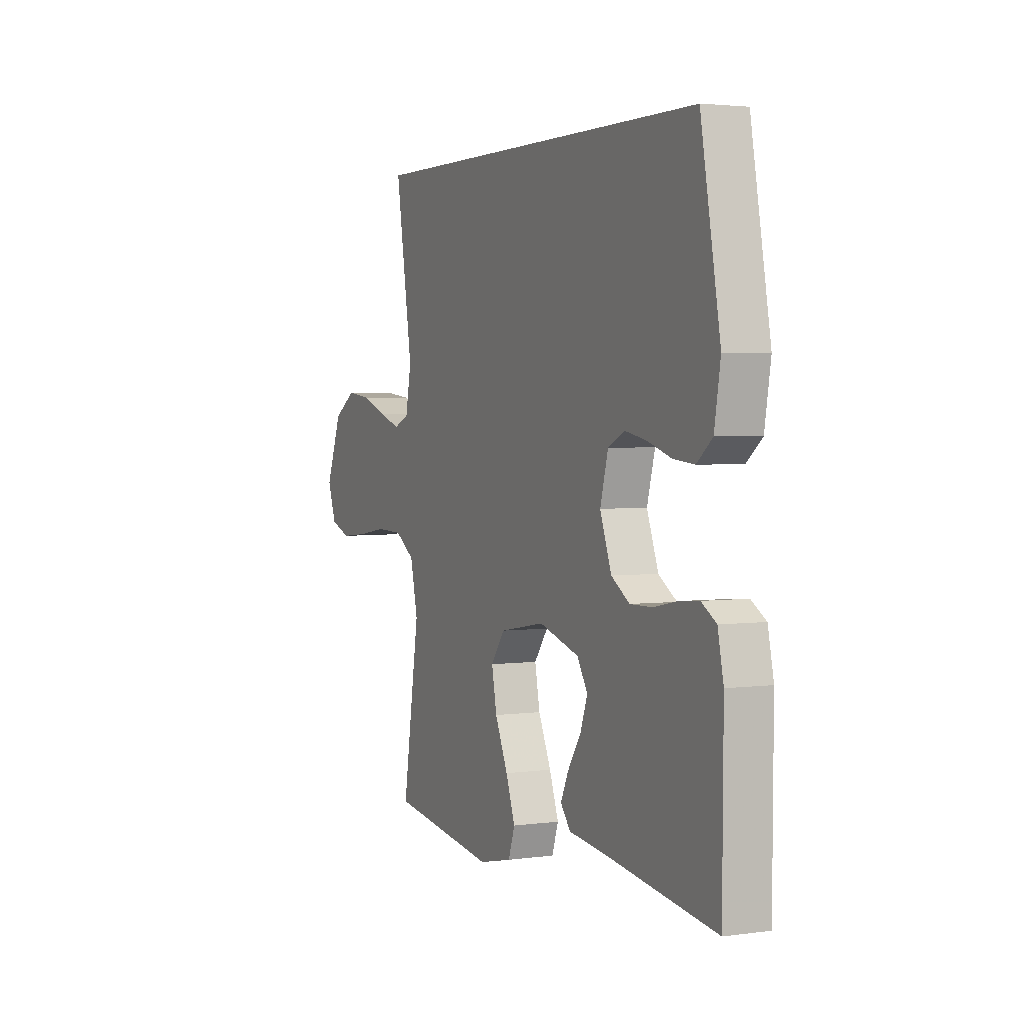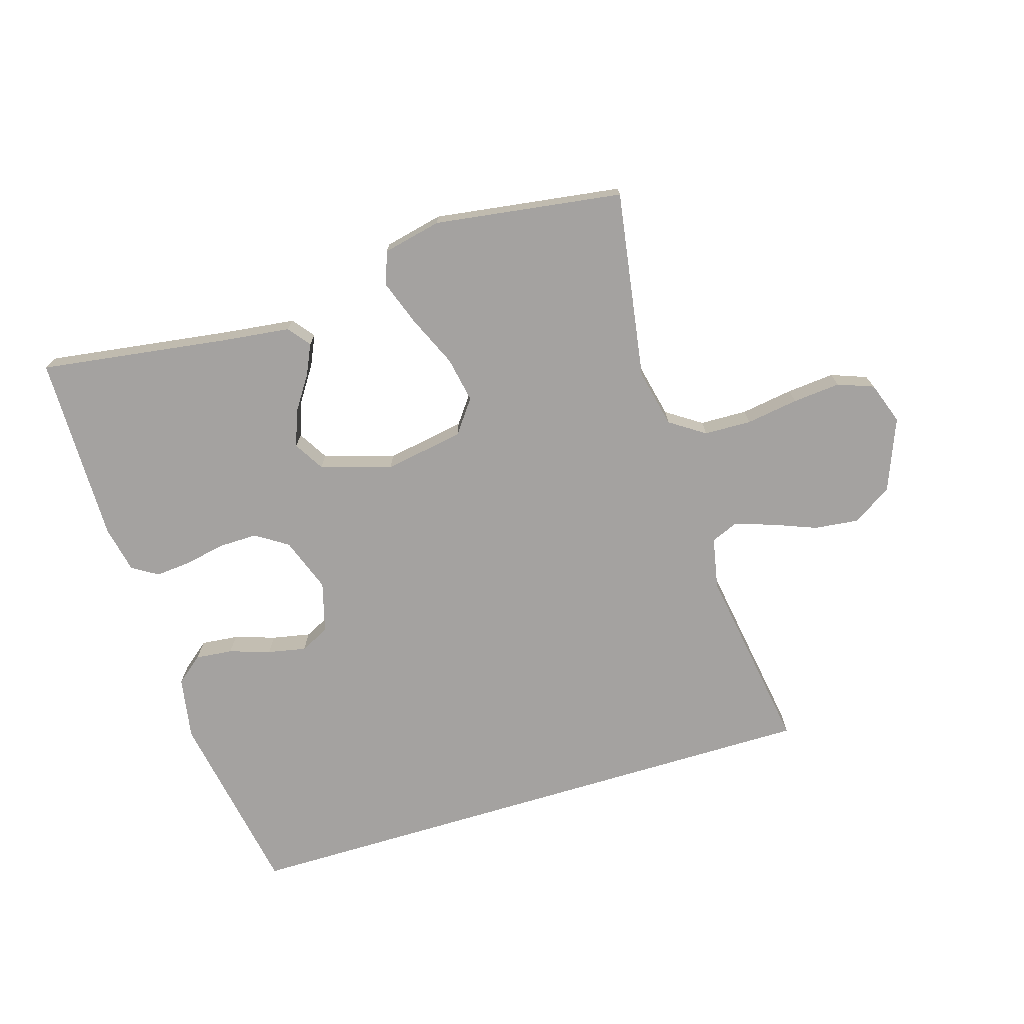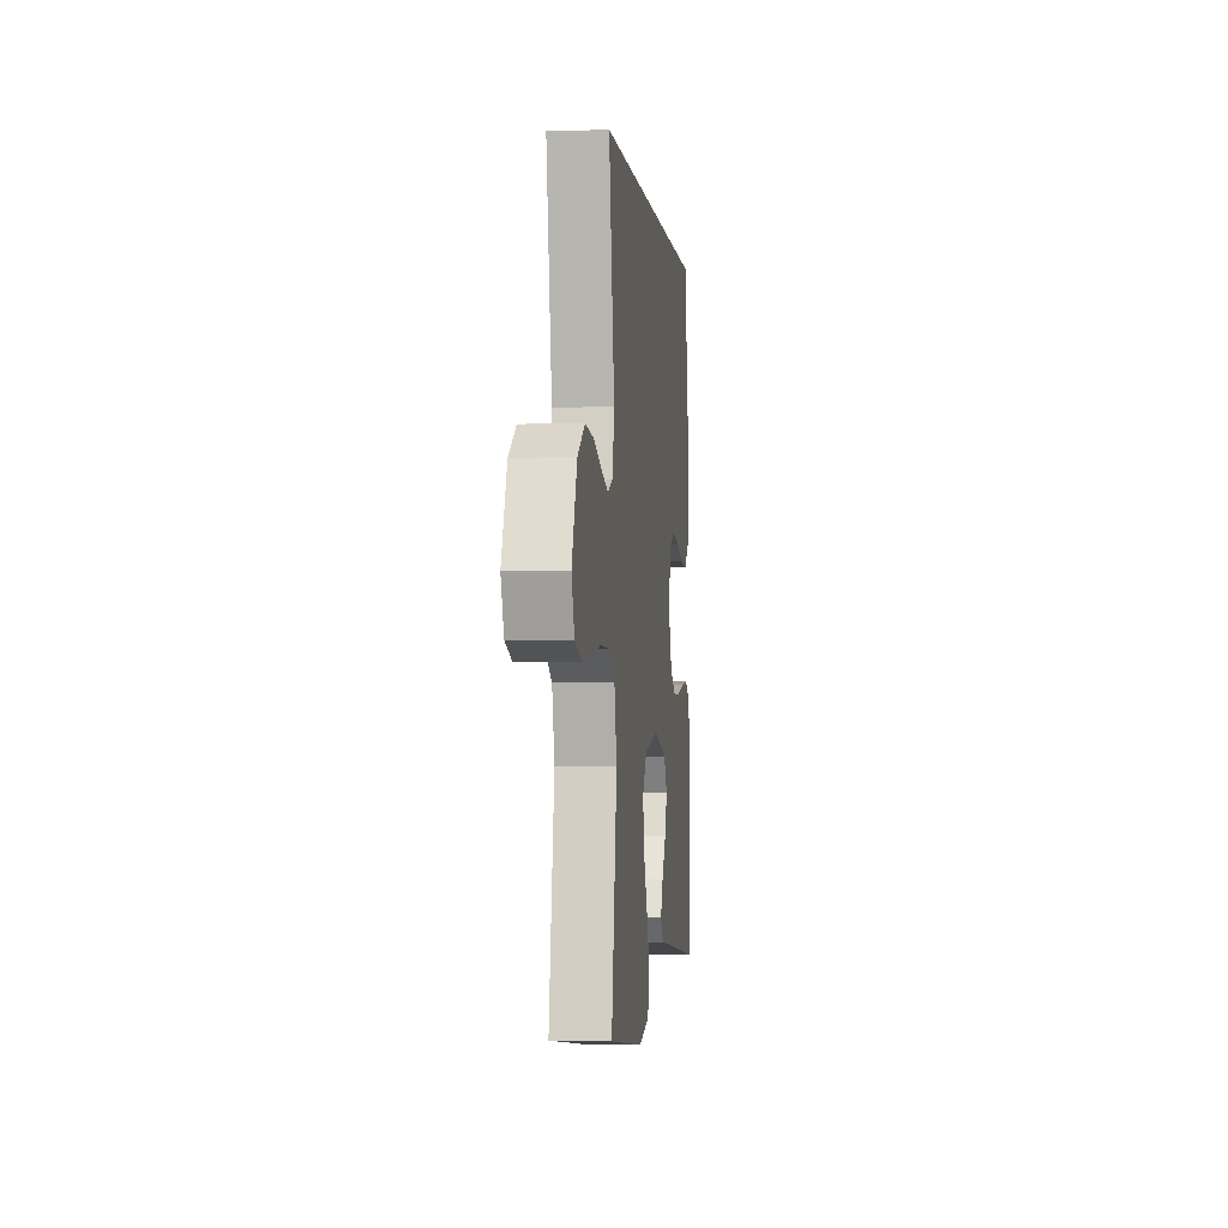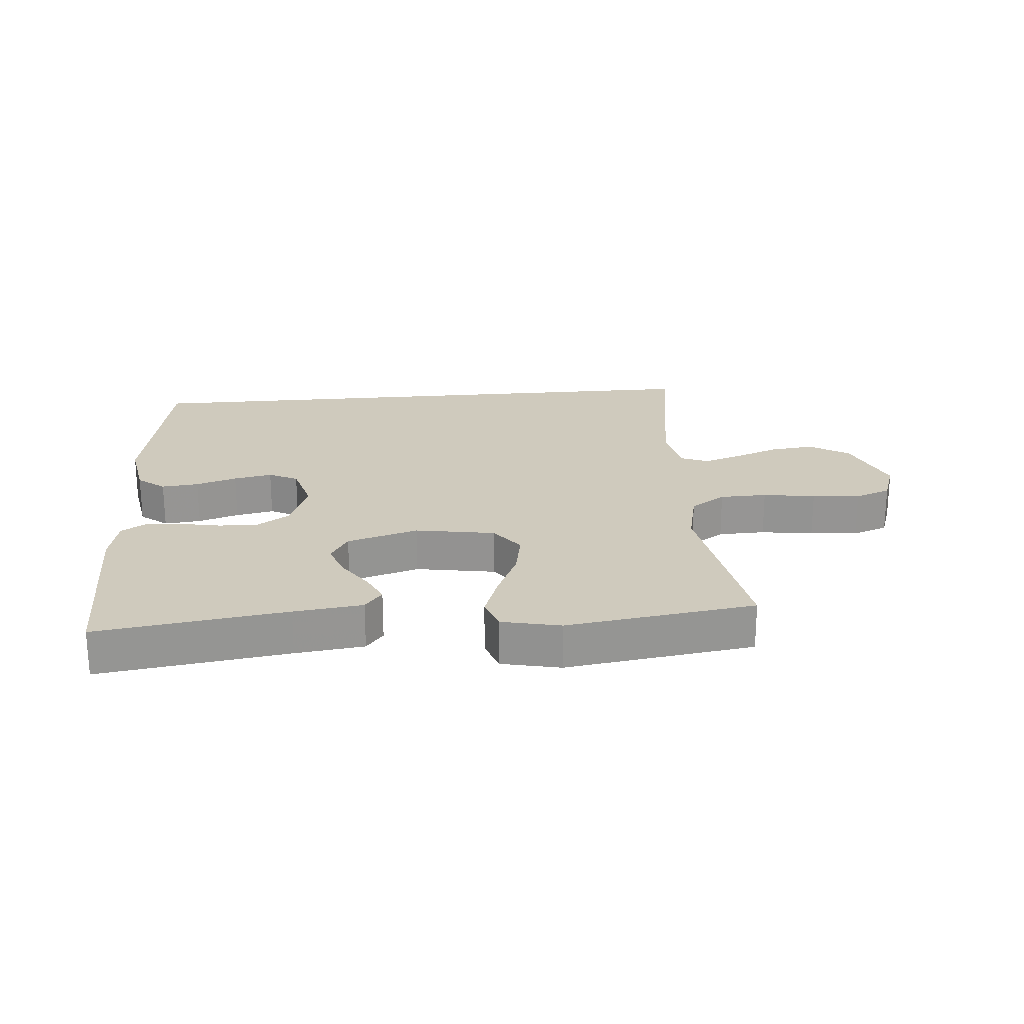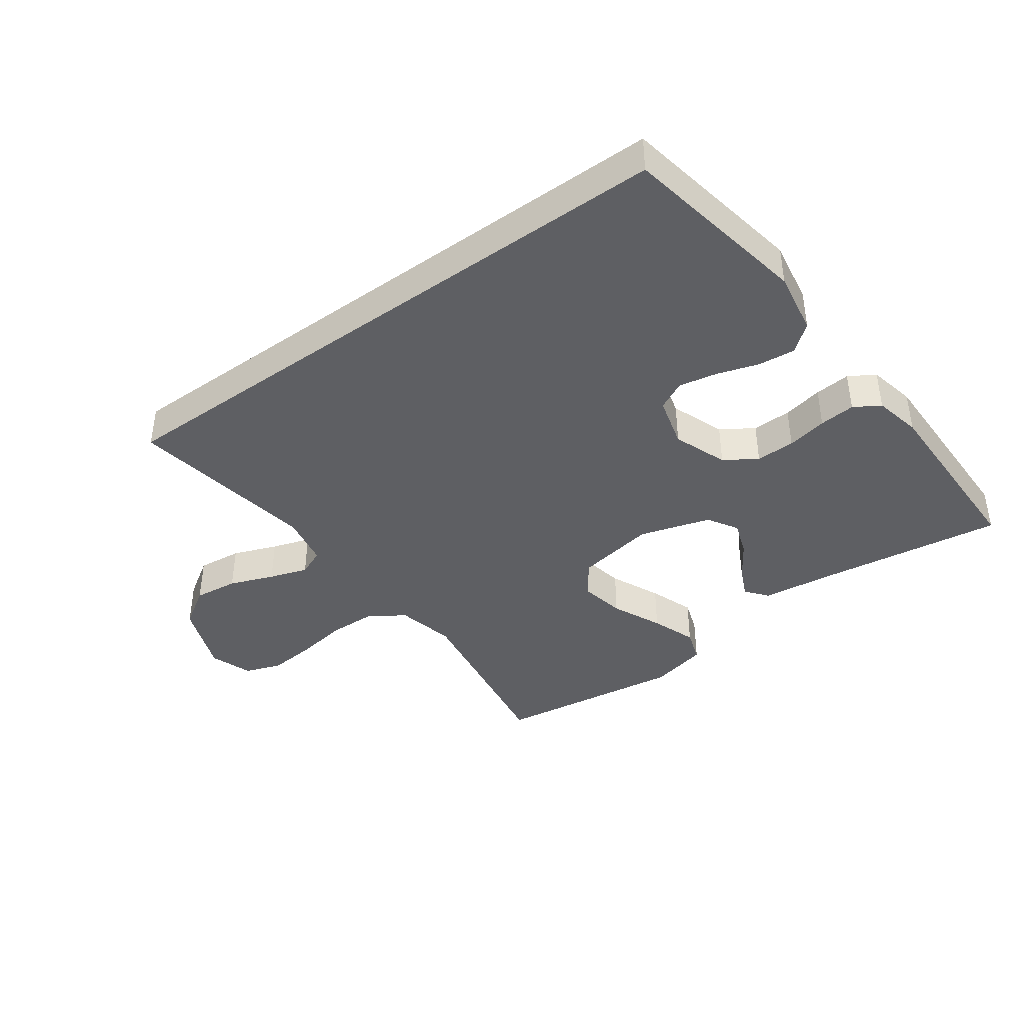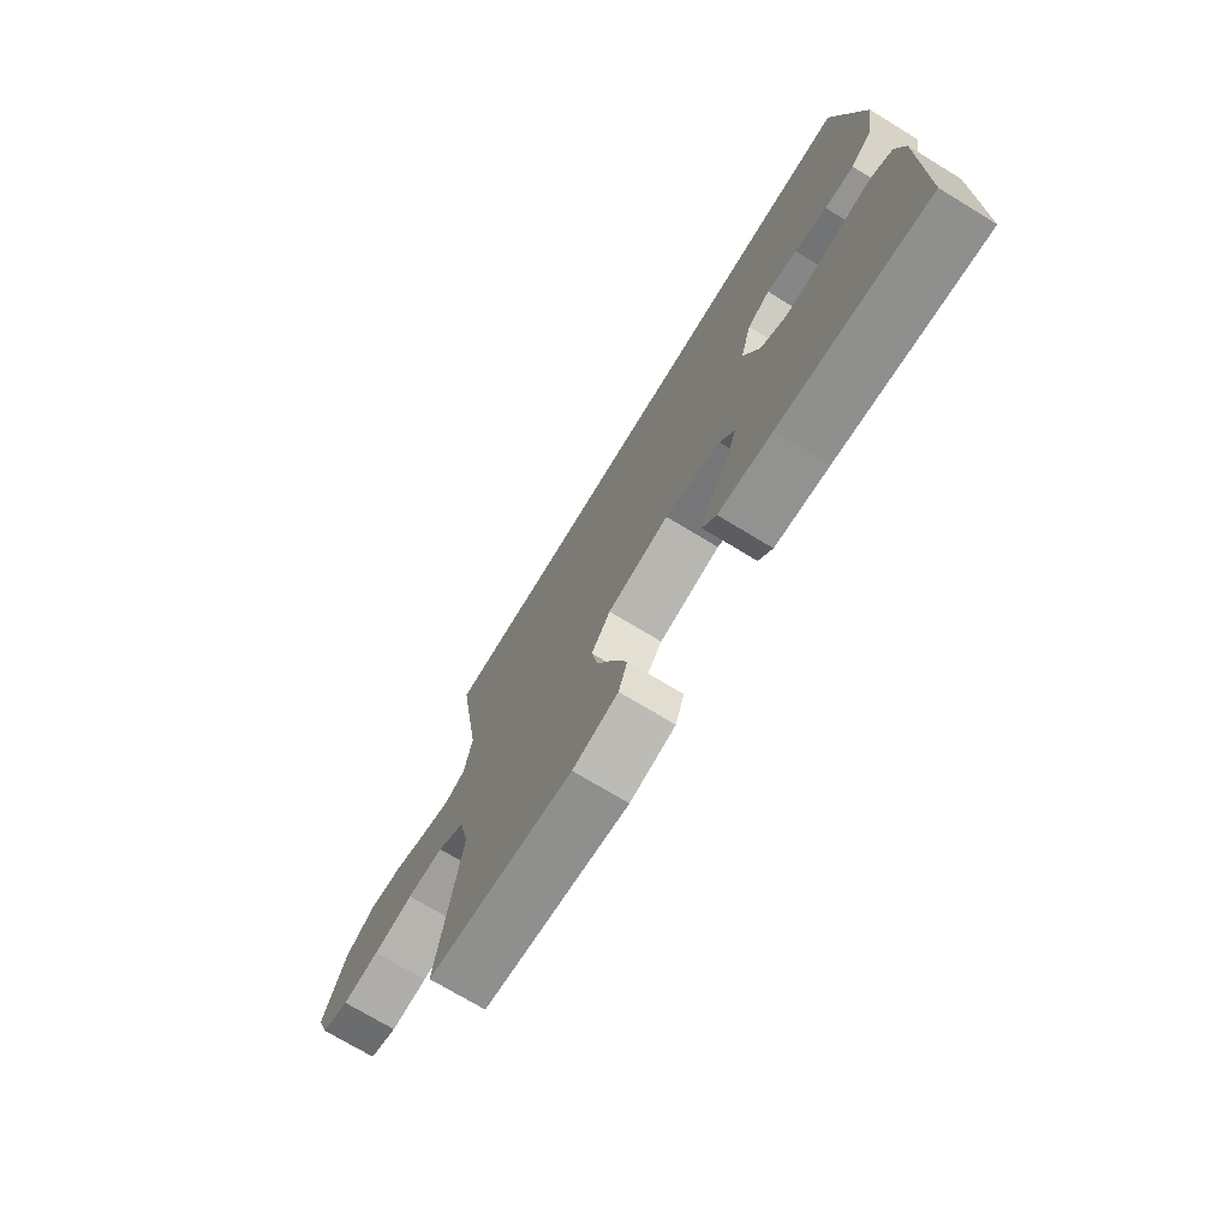
<metadata>
{"format":"obj","ext":"obj","renderer":"f3d","projection":"perspective","resolution":1024,"background":"white","views":[{"elev":2.9,"azim":65.0,"up":"+Z"},{"elev":-72.7,"azim":-163.2,"up":"+Y"},{"elev":-1.8,"azim":-83.5,"up":"+Z"},{"elev":22.8,"azim":174.8,"up":"+Y"},{"elev":-40.9,"azim":35.9,"up":"+Y"},{"elev":-72.6,"azim":58.7,"up":"+Z"}]}
</metadata>
<code>
v 0.5 0.07 -0.5
v 0.2 0.07 -0.458
v 0.091 0.07 -0.445
v 0.063 0.07 -0.41
v 0.085 0.07 -0.362
v 0.122 0.07 -0.306
v 0.142 0.07 -0.25
v 0.113 0.07 -0.202
v 0 0.07 -0.168
v -0.126 0.07 -0.19
v -0.165 0.07 -0.243
v -0.151 0.07 -0.316
v -0.115 0.07 -0.396
v -0.089 0.07 -0.468
v -0.107 0.07 -0.521
v -0.2 0.07 -0.542
v -0.5 0.07 -0.5
v -0.453 0.07 -0.2
v -0.474 0.07 -0.107
v -0.53 0.07 -0.07
v -0.605 0.07 -0.068
v -0.688 0.07 -0.081
v -0.764 0.07 -0.088
v -0.821 0.07 -0.067
v -0.845 0.07 0
v -0.8 0.07 0.115
v -0.738 0.07 0.155
v -0.667 0.07 0.147
v -0.597 0.07 0.12
v -0.536 0.07 0.1
v -0.493 0.07 0.118
v -0.477 0.07 0.2
v -0.525 0.07 0.5
v 0.438 0.07 0.5
v 0.492 0.07 0.2
v 0.475 0.07 0.1
v 0.432 0.07 0.065
v 0.373 0.07 0.071
v 0.308 0.07 0.092
v 0.247 0.07 0.104
v 0.201 0.07 0.081
v 0.179 0.07 0
v 0.211 0.07 -0.086
v 0.262 0.07 -0.119
v 0.324 0.07 -0.118
v 0.388 0.07 -0.105
v 0.445 0.07 -0.1
v 0.486 0.07 -0.125
v 0.502 0.07 -0.2
v 0.5 0 -0.5
v 0.2 0 -0.458
v 0.091 0 -0.445
v 0.063 0 -0.41
v 0.085 0 -0.362
v 0.122 0 -0.306
v 0.142 0 -0.25
v 0.113 0 -0.202
v 0 0 -0.168
v -0.126 0 -0.19
v -0.165 0 -0.243
v -0.151 0 -0.316
v -0.115 0 -0.396
v -0.089 0 -0.468
v -0.107 0 -0.521
v -0.2 0 -0.542
v -0.5 0 -0.5
v -0.453 0 -0.2
v -0.474 0 -0.107
v -0.53 0 -0.07
v -0.605 0 -0.068
v -0.688 0 -0.081
v -0.764 0 -0.088
v -0.821 0 -0.067
v -0.845 0 0
v -0.8 0 0.115
v -0.738 0 0.155
v -0.667 0 0.147
v -0.597 0 0.12
v -0.536 0 0.1
v -0.493 0 0.118
v -0.477 0 0.2
v -0.525 0 0.5
v 0.438 0 0.5
v 0.492 0 0.2
v 0.475 0 0.1
v 0.432 0 0.065
v 0.373 0 0.071
v 0.308 0 0.092
v 0.247 0 0.104
v 0.201 0 0.081
v 0.179 0 0
v 0.211 0 -0.086
v 0.262 0 -0.119
v 0.324 0 -0.118
v 0.388 0 -0.105
v 0.445 0 -0.1
v 0.486 0 -0.125
v 0.502 0 -0.2
f 48 49 1 2
f 45 46 47 48
f 44 45 48 2
f 43 44 2 3
f 36 37 38 39
f 36 39 40
f 35 36 40
f 32 33 34 35
f 31 32 35 40
f 30 31 40 41
f 26 27 28 29
f 26 29 30
f 25 26 30
f 21 22 23 24
f 21 24 25 30
f 15 16 17 18
f 15 18 19
f 12 13 14 15
f 12 15 19
f 11 12 19 20
f 3 4 5 6
f 3 6 7
f 43 3 7
f 42 43 7 8
f 41 42 8 9
f 20 21 30 41
f 20 41 9 10
f 10 11 20
f 51 50 98 97
f 97 96 95 94
f 51 97 94 93
f 52 51 93 92
f 88 87 86 85
f 89 88 85
f 89 85 84
f 84 83 82 81
f 89 84 81 80
f 90 89 80 79
f 78 77 76 75
f 79 78 75
f 79 75 74
f 73 72 71 70
f 79 74 73 70
f 67 66 65 64
f 68 67 64
f 64 63 62 61
f 68 64 61
f 69 68 61 60
f 55 54 53 52
f 56 55 52
f 56 52 92
f 57 56 92 91
f 58 57 91 90
f 90 79 70 69
f 59 58 90 69
f 69 60 59
f 1 50 51 2
f 2 51 52 3
f 3 52 53 4
f 4 53 54 5
f 5 54 55 6
f 6 55 56 7
f 7 56 57 8
f 8 57 58 9
f 9 58 59 10
f 10 59 60 11
f 11 60 61 12
f 12 61 62 13
f 13 62 63 14
f 14 63 64 15
f 15 64 65 16
f 16 65 66 17
f 17 66 67 18
f 18 67 68 19
f 19 68 69 20
f 20 69 70 21
f 21 70 71 22
f 22 71 72 23
f 23 72 73 24
f 24 73 74 25
f 25 74 75 26
f 26 75 76 27
f 27 76 77 28
f 28 77 78 29
f 29 78 79 30
f 30 79 80 31
f 31 80 81 32
f 32 81 82 33
f 33 82 83 34
f 34 83 84 35
f 35 84 85 36
f 36 85 86 37
f 37 86 87 38
f 38 87 88 39
f 39 88 89 40
f 40 89 90 41
f 41 90 91 42
f 42 91 92 43
f 43 92 93 44
f 44 93 94 45
f 45 94 95 46
f 46 95 96 47
f 47 96 97 48
f 48 97 98 49
f 49 98 50 1

</code>
